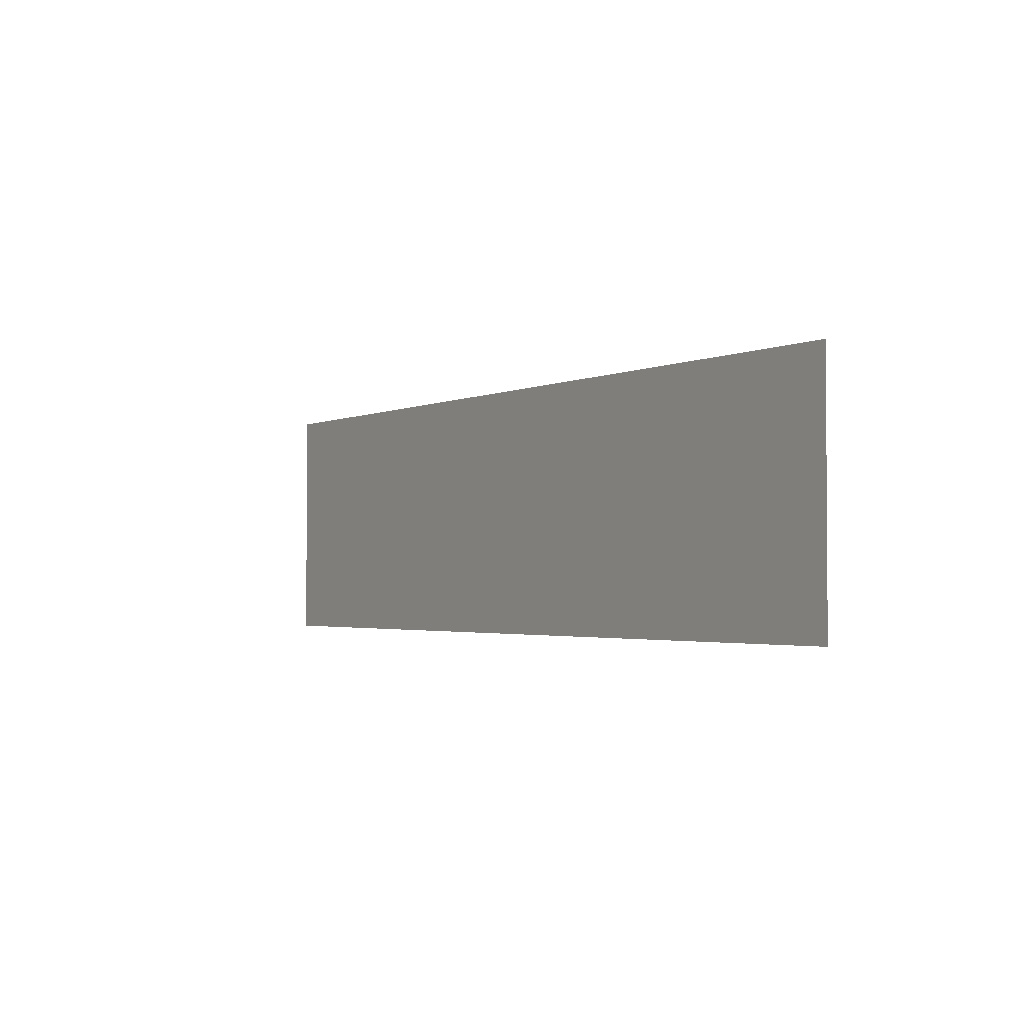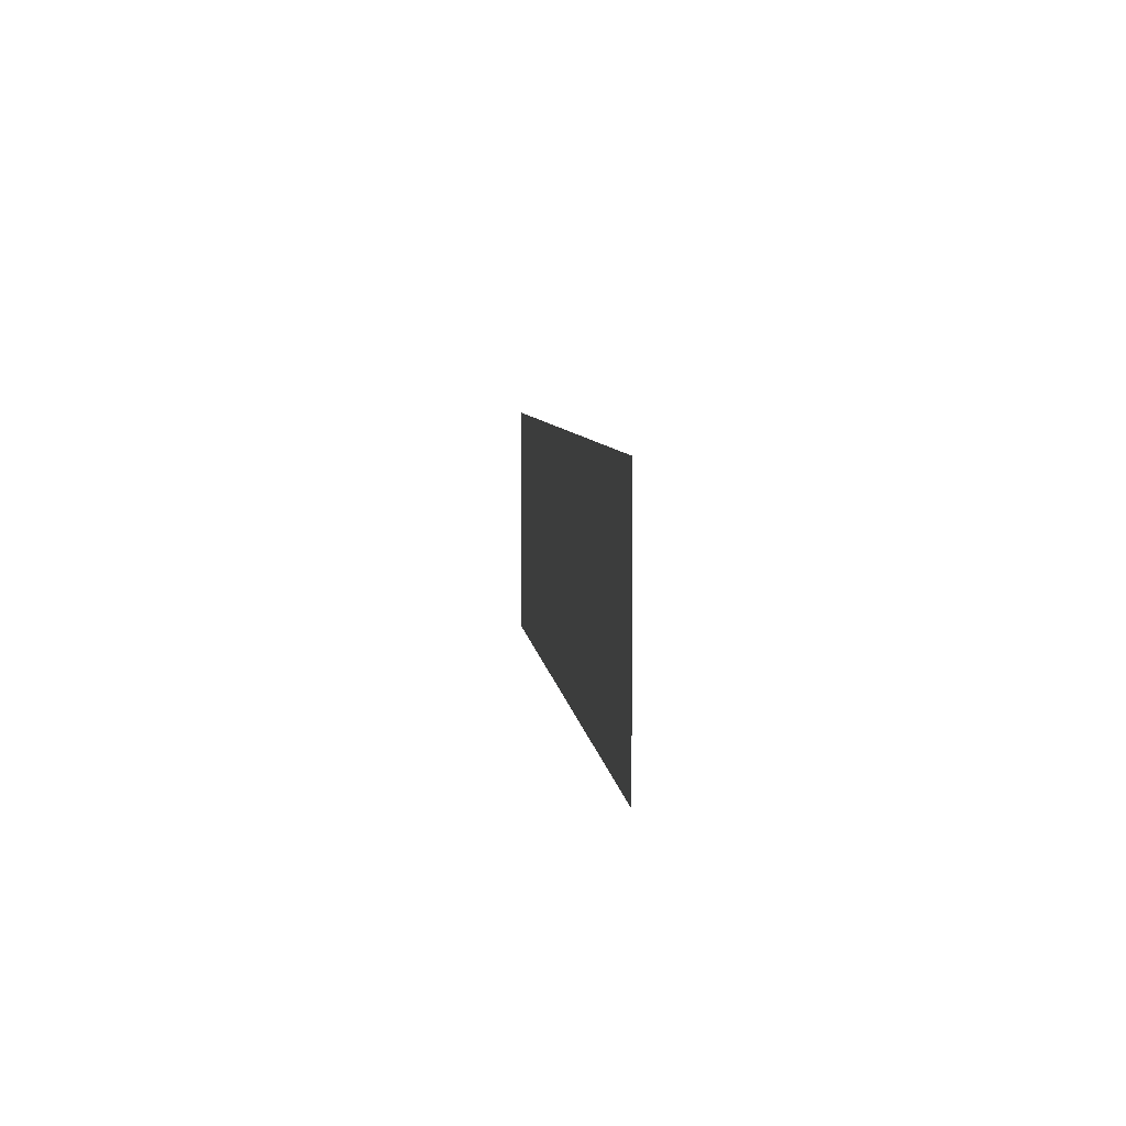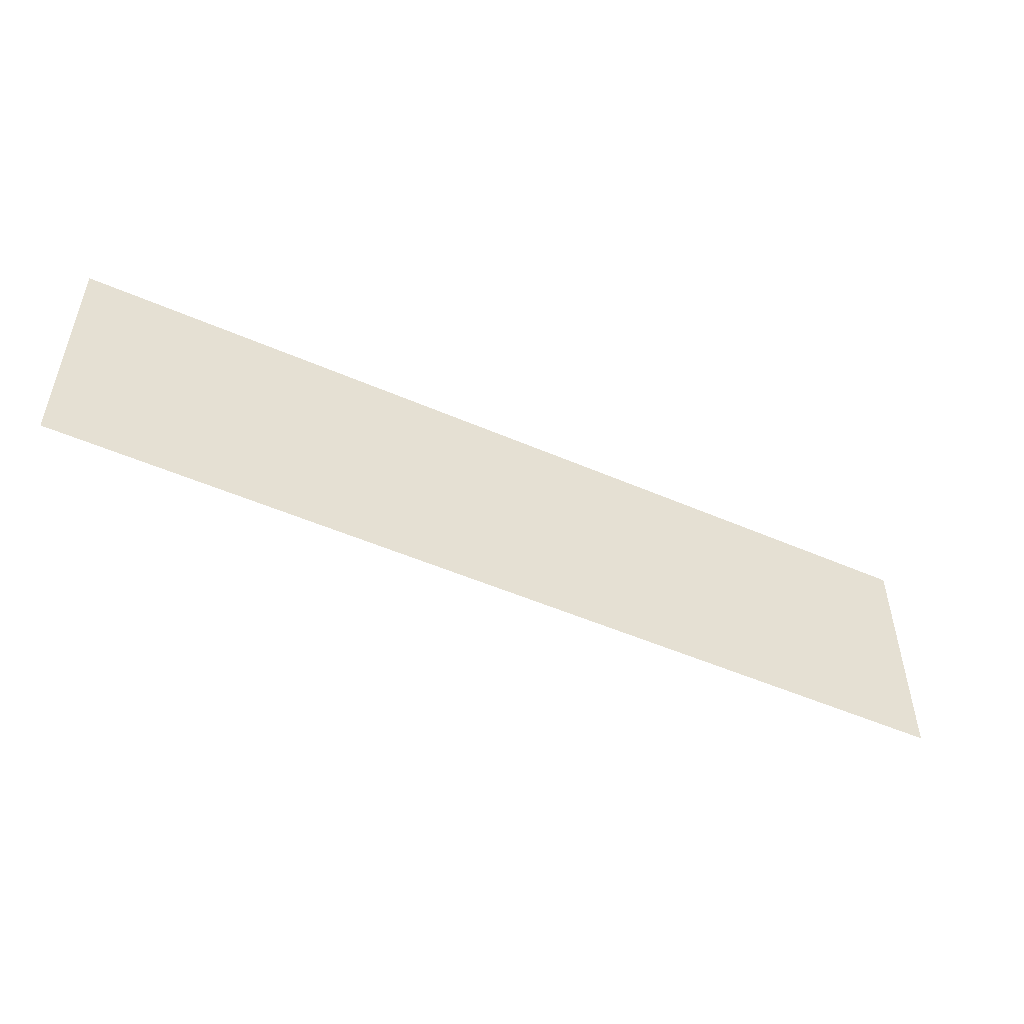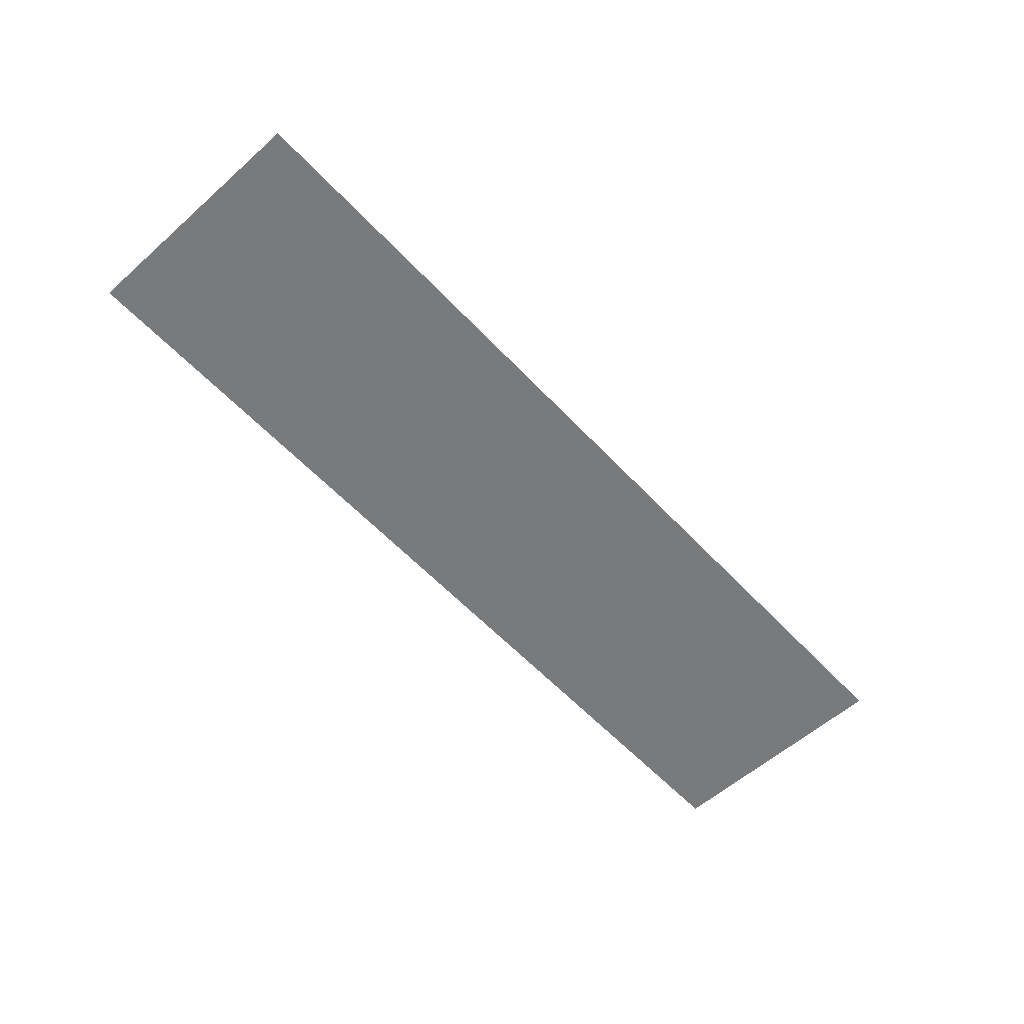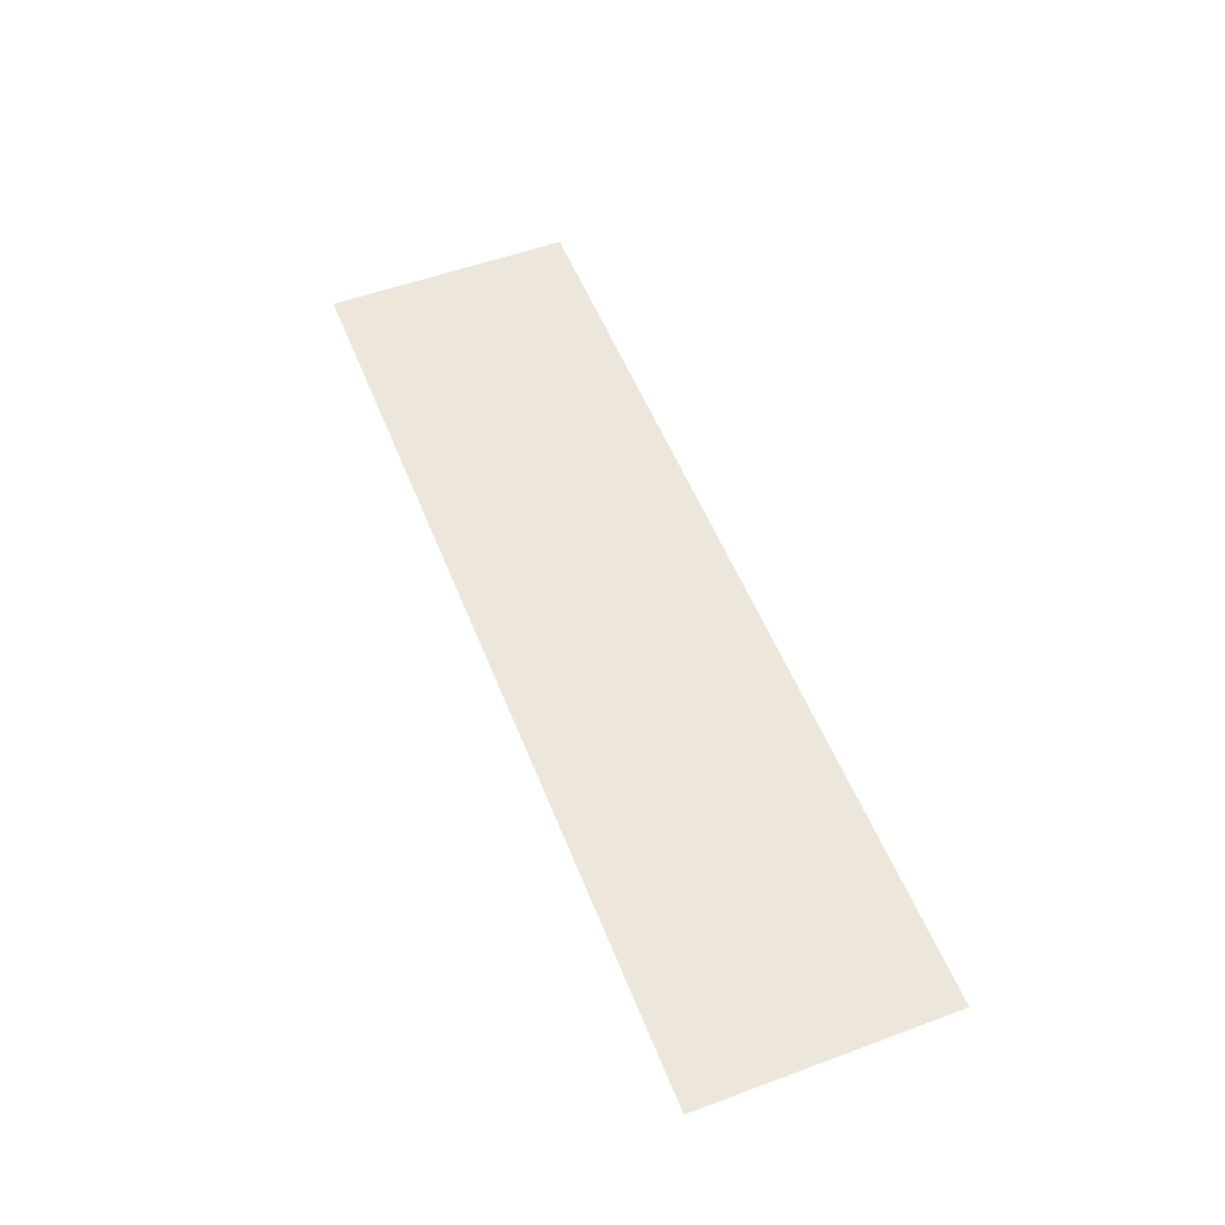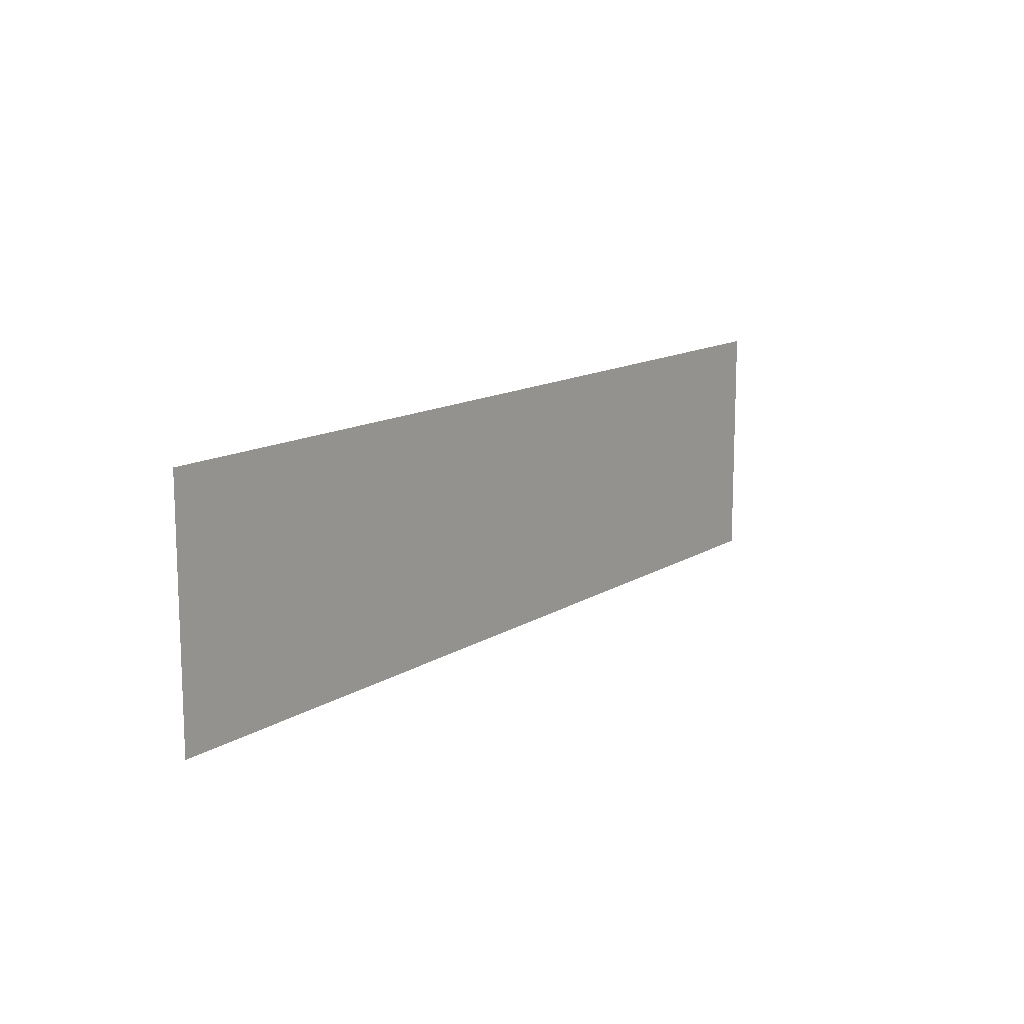
<metadata>
{"format":"obj","ext":"obj","renderer":"f3d","projection":"perspective","resolution":1024,"background":"white","views":[{"elev":-2.3,"azim":57.3,"up":"+Y"},{"elev":6.1,"azim":84.1,"up":"+Y"},{"elev":-50.9,"azim":154.6,"up":"+Y"},{"elev":-58.0,"azim":132.5,"up":"+Z"},{"elev":54.1,"azim":-111.4,"up":"+Z"},{"elev":12.9,"azim":125.4,"up":"+Y"}]}
</metadata>
<code>
o background_1.002_Plane.002
v 0.8161 0.216 0
v 0.8161 -0.216 0
v -0.8161 -0.216 0
v -0.8161 0.216 0
v -0.4572 0.05715 0
v 0.4572 0.05715 0
v 0.4572 -0.05715 0
v -0.4572 -0.05715 0
f 1 4 5
f 1 5 6
f 1 6 2
f 2 6 7
f 5 4 8
f 8 4 3
f 7 8 3
f 2 7 3
o solid_1_Plane
v 0.4572 0.05715 0
v 0.4572 -0.05715 0
v -0.4572 -0.05715 0
v -0.4572 0.05715 0
f 9 12 11
f 9 11 10

</code>
